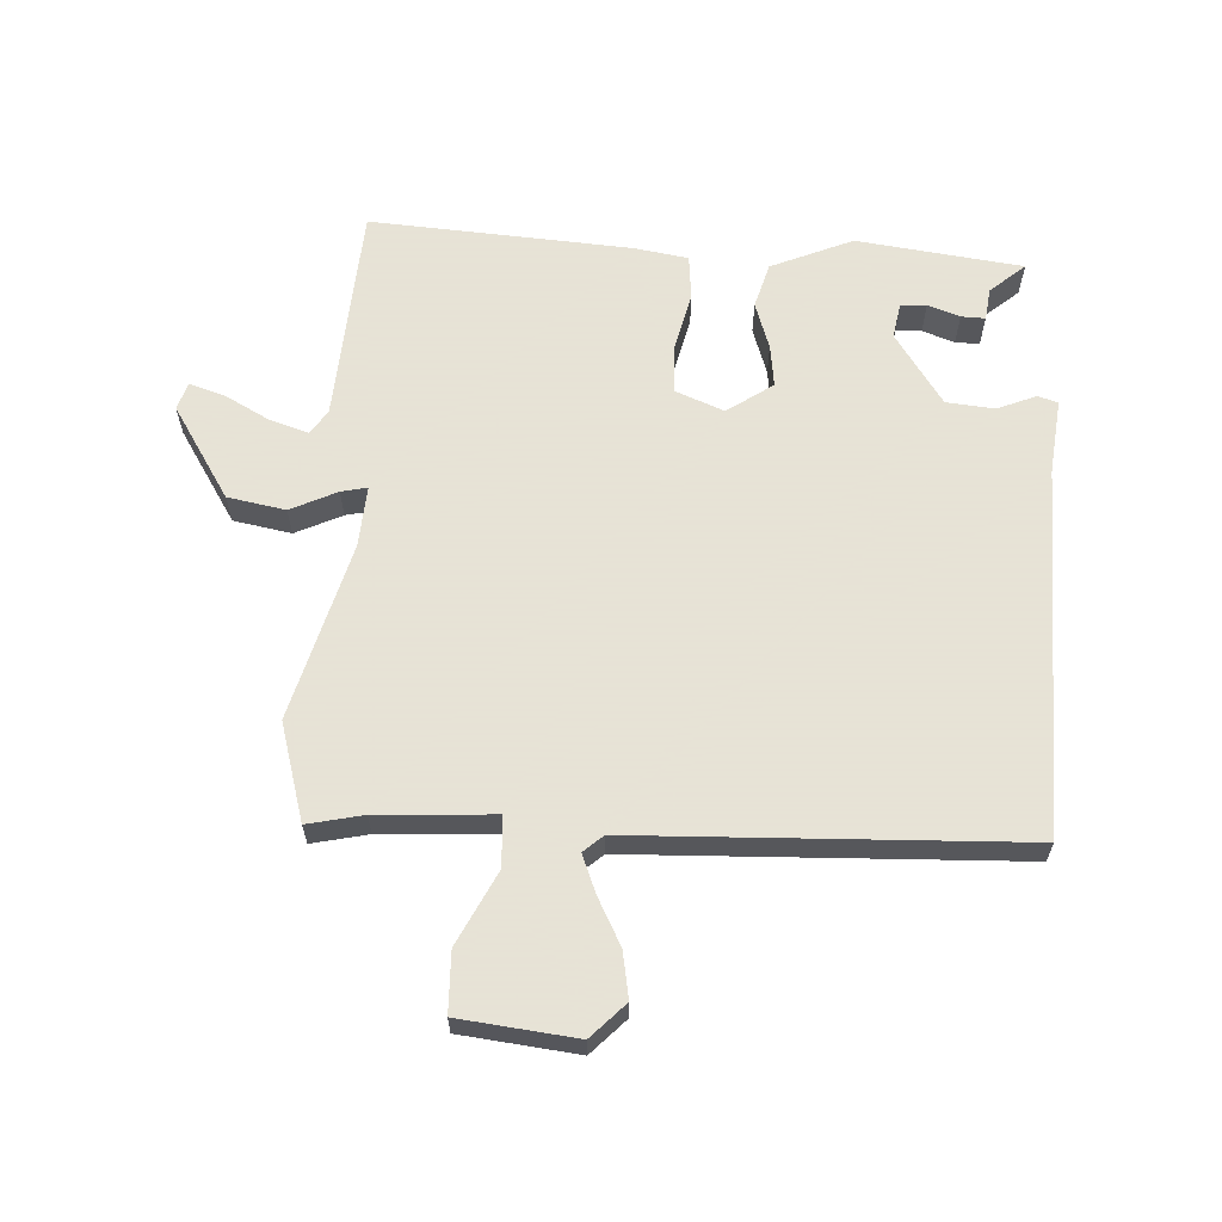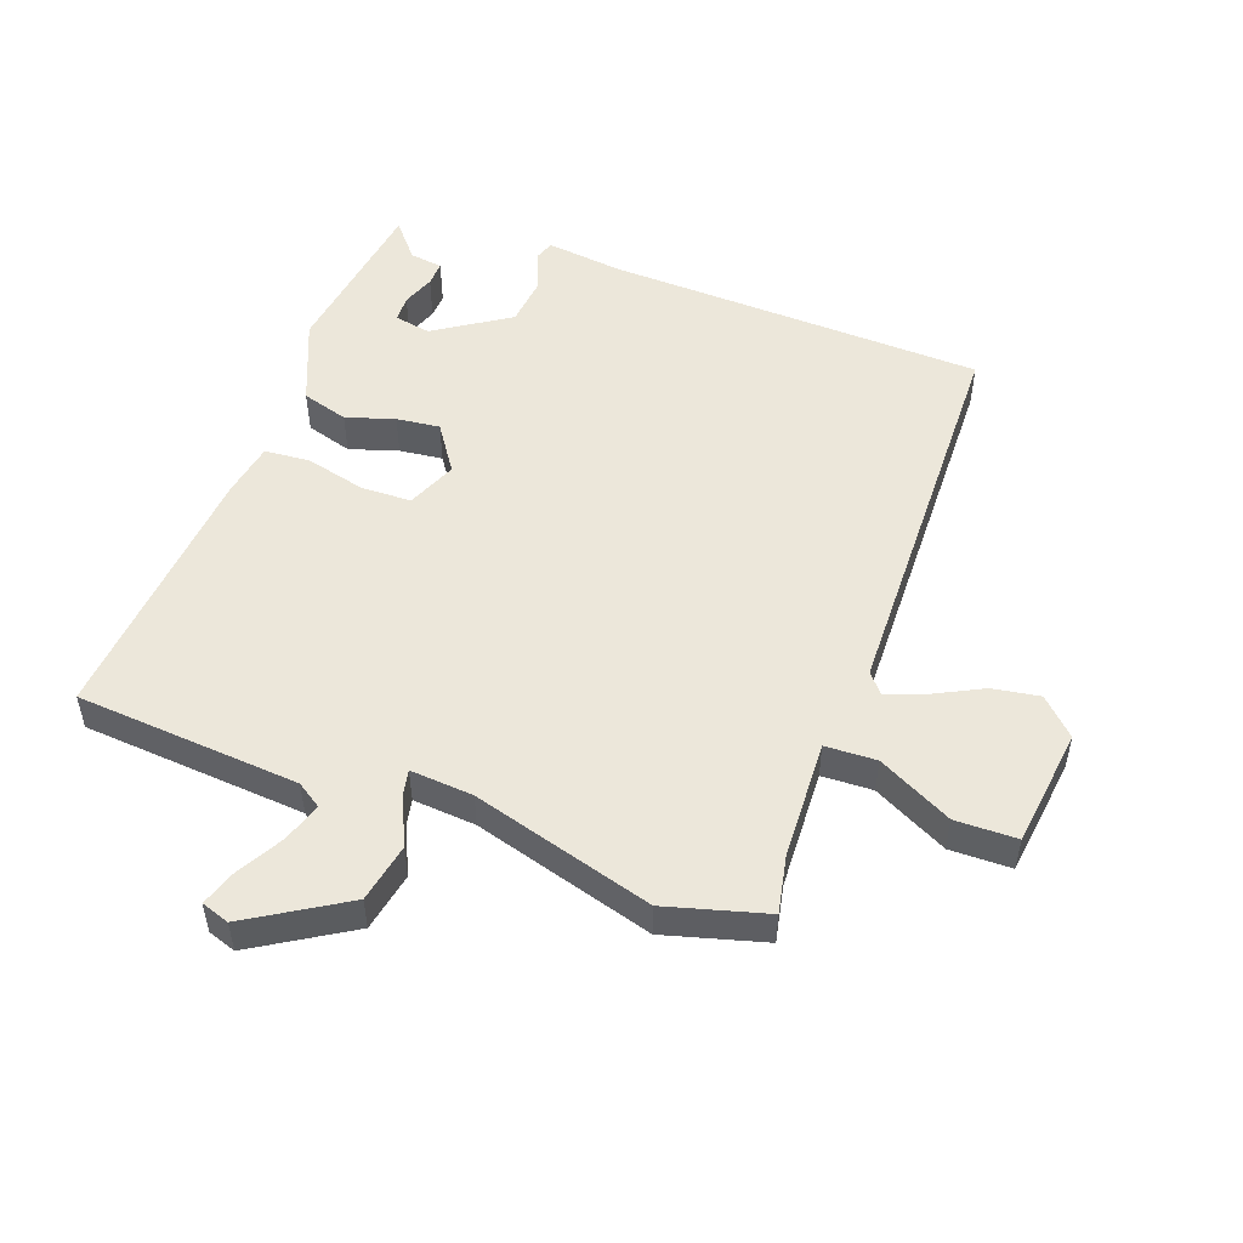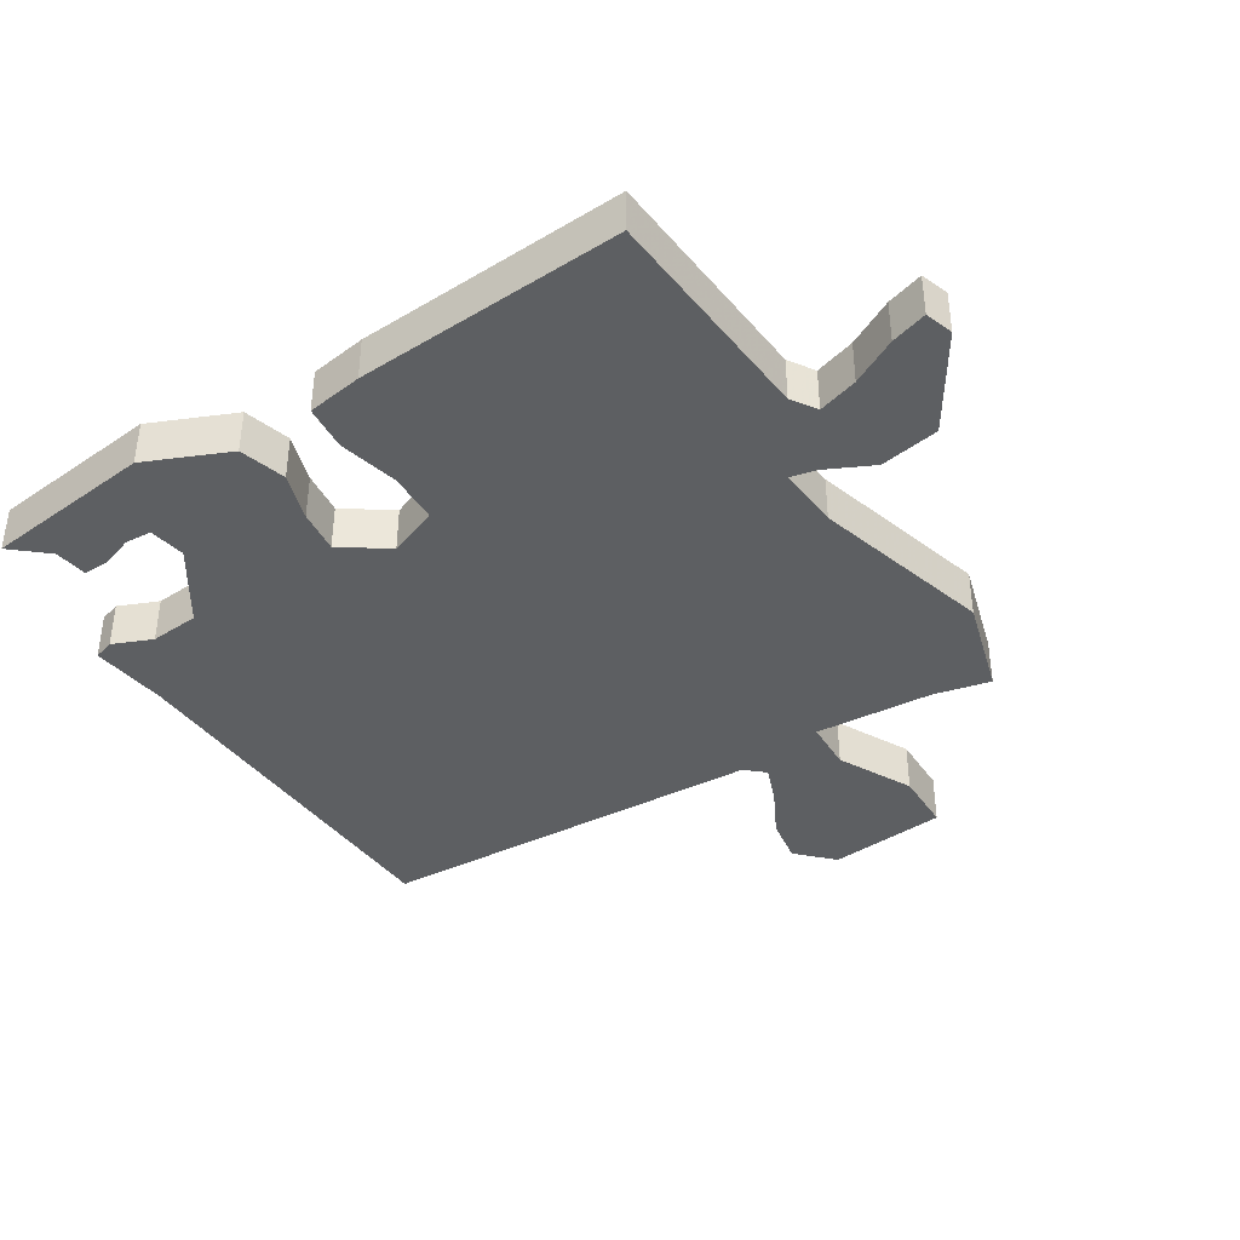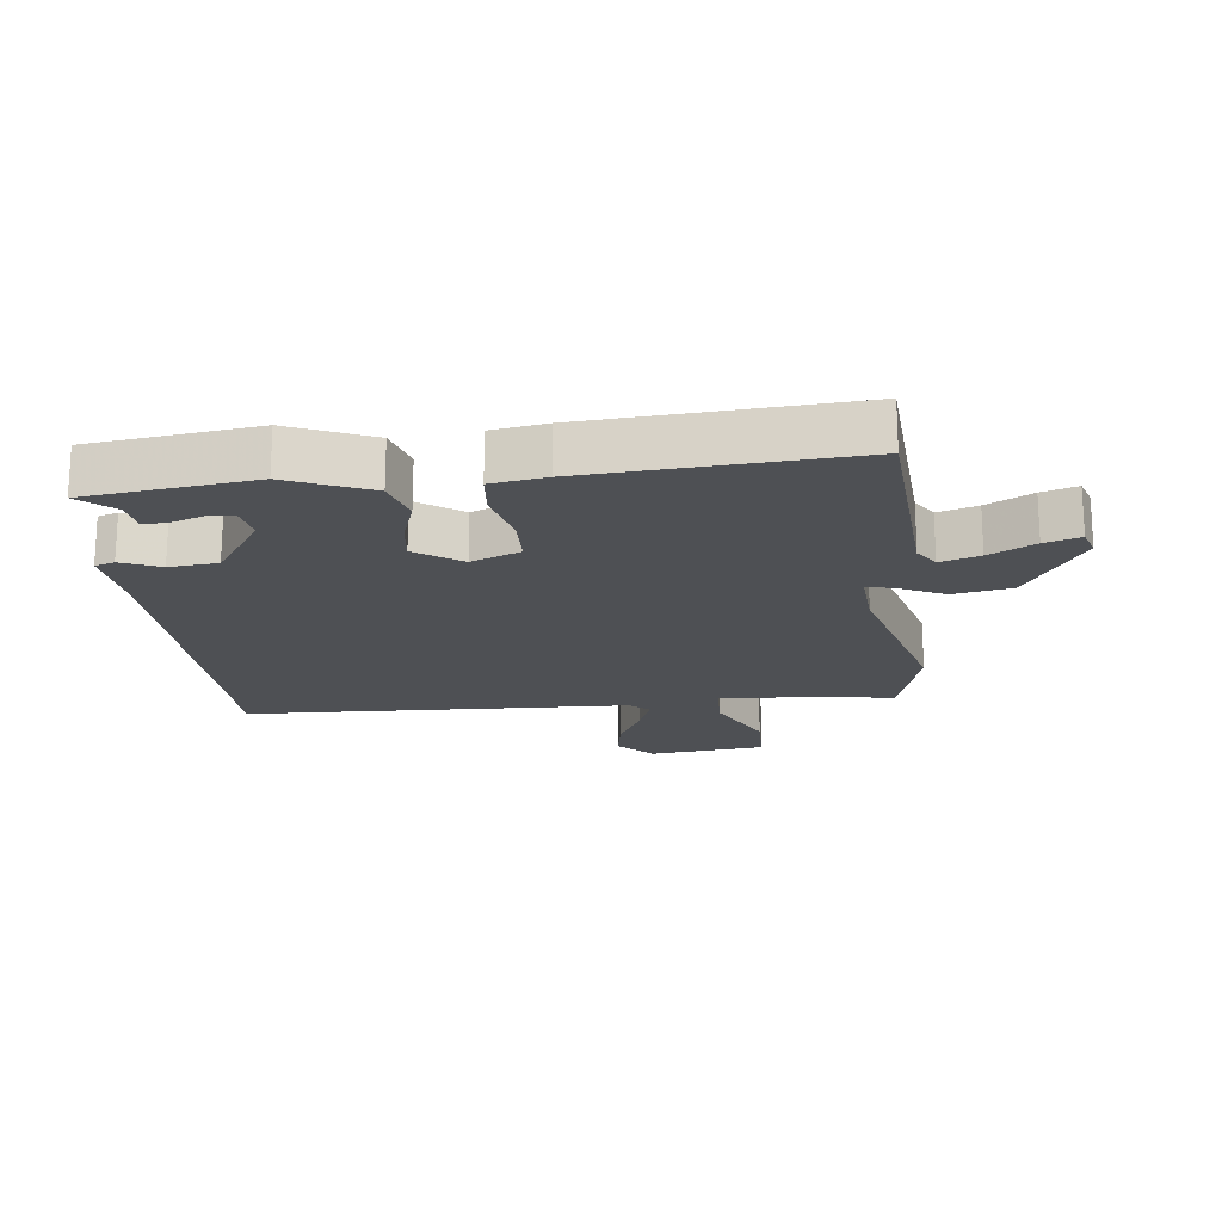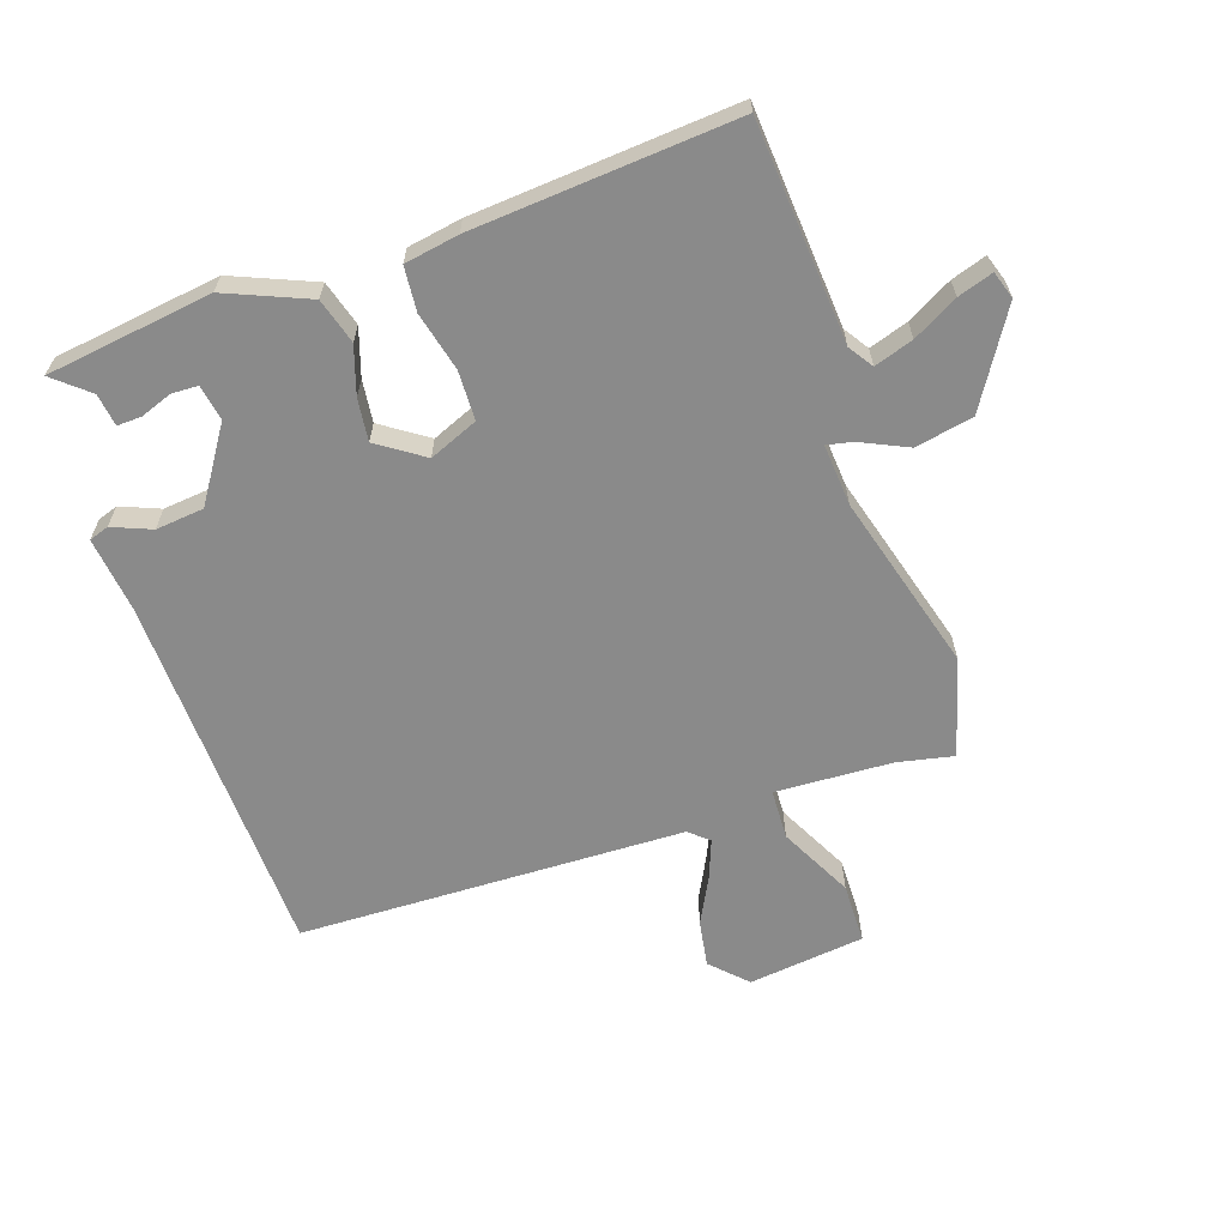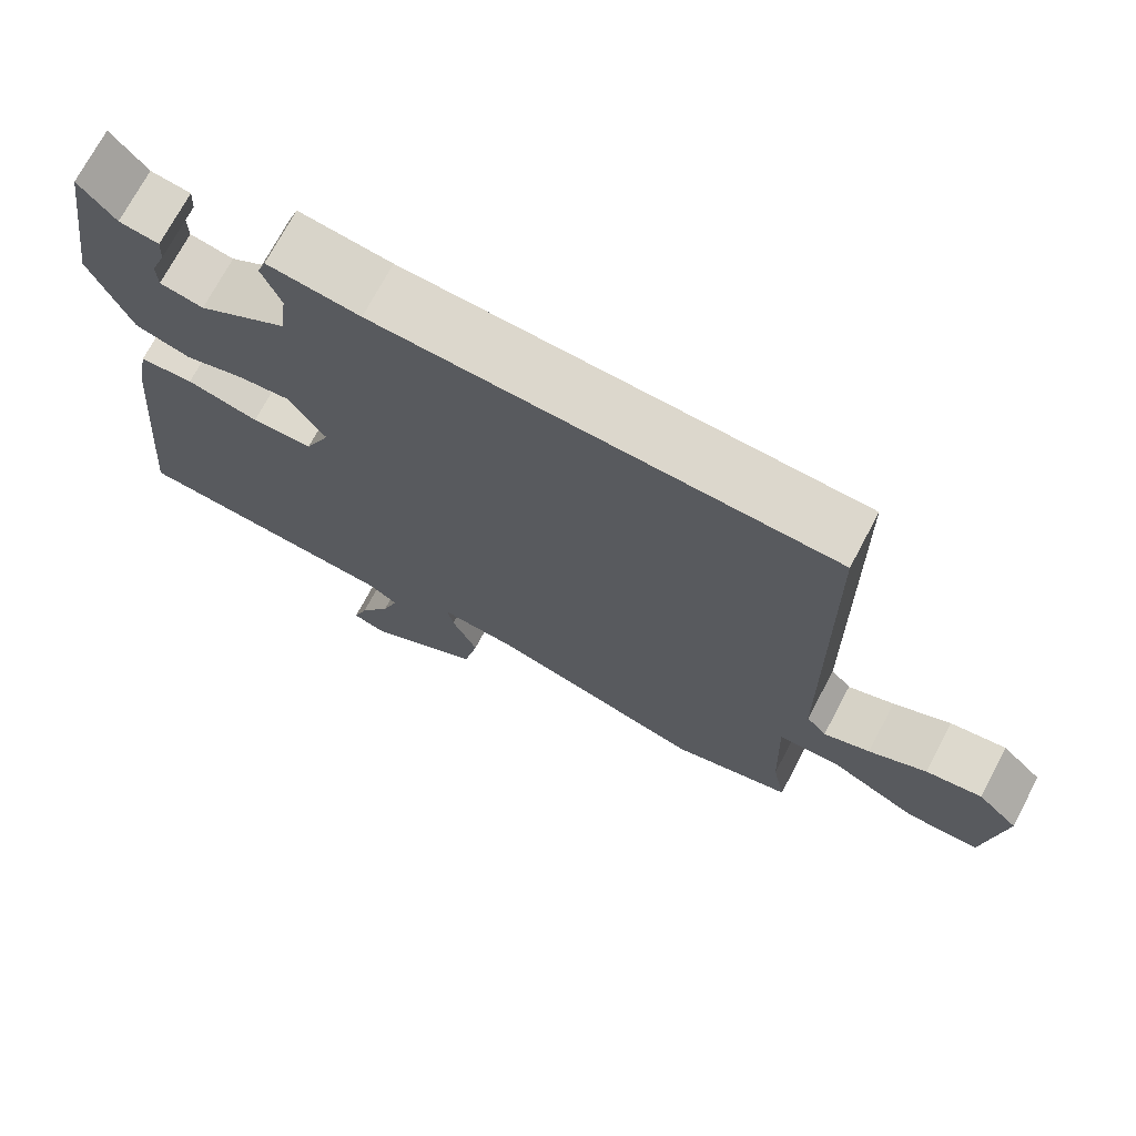
<metadata>
{"format":"obj","ext":"obj","renderer":"f3d","projection":"perspective","resolution":1024,"background":"white","views":[{"elev":62.8,"azim":-88.3,"up":"+Y"},{"elev":51.5,"azim":-160.6,"up":"+Y"},{"elev":-39.7,"azim":120.9,"up":"+Y"},{"elev":-18.7,"azim":95.1,"up":"+Y"},{"elev":-63.4,"azim":107.8,"up":"+Y"},{"elev":72.2,"azim":-152.1,"up":"+Z"}]}
</metadata>
<code>
v -0.354 0.07 -0.539
v -0.509 0.07 -0.498
v -0.492 0.07 -0.41
v -0.486 0.07 -0.226
v -0.565 0.07 -0.224
v -0.679 0.07 -0.284
v -0.774 0.07 -0.284
v -0.799 0.07 -0.101
v -0.746 0.07 -0.047
v -0.673 0.07 -0.058
v -0.598 0.07 -0.095
v -0.538 0.07 -0.117
v -0.512 0.07 -0.086
v -0.505 0.07 0.522
v 0.078 0.07 0.549
v 0.196 0.07 0.565
v 0.207 0.07 0.534
v 0.183 0.07 0.472
v 0.192 0.07 0.396
v 0.307 0.07 0.323
v 0.363 0.07 0.334
v 0.364 0.07 0.375
v 0.345 0.07 0.425
v 0.343 0.07 0.463
v 0.394 0.07 0.471
v 0.44 0.07 0.527
v 0.48 0.07 0.266
v 0.428 0.07 0.136
v 0.357 0.07 0.114
v 0.282 0.07 0.137
v 0.215 0.07 0.144
v 0.167 0.07 0.071
v 0.2 0.07 -0.005
v 0.278 0.07 -0.006
v 0.37 0.07 0.018
v 0.44 0.07 0.013
v 0.456 0.07 -0.072
v 0.494 0.07 -0.484
v 0.149 0.07 -0.515
v 0.111 0.07 -0.541
v 0.132 0.07 -0.602
v 0.172 0.07 -0.672
v 0.191 0.07 -0.727
v 0.148 0.07 -0.742
v -0.001 0.07 -0.653
v -0.02 0.07 -0.562
v 0.013 0.07 -0.488
v 0.021 0.07 -0.447
v -0.076 0.07 -0.456
v -0.354 0 -0.539
v -0.509 0 -0.498
v -0.492 0 -0.41
v -0.486 0 -0.226
v -0.565 0 -0.224
v -0.679 0 -0.284
v -0.774 0 -0.284
v -0.799 0 -0.101
v -0.746 0 -0.047
v -0.673 0 -0.058
v -0.598 0 -0.095
v -0.538 0 -0.117
v -0.512 0 -0.086
v -0.505 0 0.522
v 0.078 0 0.549
v 0.196 0 0.565
v 0.207 0 0.534
v 0.183 0 0.472
v 0.192 0 0.396
v 0.307 0 0.323
v 0.363 0 0.334
v 0.364 0 0.375
v 0.345 0 0.425
v 0.343 0 0.463
v 0.394 0 0.471
v 0.44 0 0.527
v 0.48 0 0.266
v 0.428 0 0.136
v 0.357 0 0.114
v 0.282 0 0.137
v 0.215 0 0.144
v 0.167 0 0.071
v 0.2 0 -0.005
v 0.278 0 -0.006
v 0.37 0 0.018
v 0.44 0 0.013
v 0.456 0 -0.072
v 0.494 0 -0.484
v 0.149 0 -0.515
v 0.111 0 -0.541
v 0.132 0 -0.602
v 0.172 0 -0.672
v 0.191 0 -0.727
v 0.148 0 -0.742
v -0.001 0 -0.653
v -0.02 0 -0.562
v 0.013 0 -0.488
v 0.021 0 -0.447
v -0.076 0 -0.456
f 44 45 46 47
f 44 47 48
f 41 42 43 44
f 40 41 44 48
f 39 40 48
f 38 39 48
f 37 38 48
f 34 35 36 37
f 33 34 37 48
f 32 33 48 49
f 27 28 29 30
f 27 30 31
f 25 26 27
f 22 23 24 25
f 21 22 25 27
f 20 21 27 31
f 15 16 17 18
f 13 14 15 18
f 12 13 18 19
f 8 9 10 11
f 8 11 12
f 5 6 7 8
f 4 5 8 12
f 49 1 2 3
f 32 49 3 4
f 19 20 31 32
f 4 12 19 32
f 96 95 94 93
f 97 96 93
f 93 92 91 90
f 97 93 90 89
f 97 89 88
f 97 88 87
f 97 87 86
f 86 85 84 83
f 97 86 83 82
f 98 97 82 81
f 79 78 77 76
f 80 79 76
f 76 75 74
f 74 73 72 71
f 76 74 71 70
f 80 76 70 69
f 67 66 65 64
f 67 64 63 62
f 68 67 62 61
f 60 59 58 57
f 61 60 57
f 57 56 55 54
f 61 57 54 53
f 52 51 50 98
f 53 52 98 81
f 81 80 69 68
f 81 68 61 53
f 1 50 51 2
f 2 51 52 3
f 3 52 53 4
f 4 53 54 5
f 5 54 55 6
f 6 55 56 7
f 7 56 57 8
f 8 57 58 9
f 9 58 59 10
f 10 59 60 11
f 11 60 61 12
f 12 61 62 13
f 13 62 63 14
f 14 63 64 15
f 15 64 65 16
f 16 65 66 17
f 17 66 67 18
f 18 67 68 19
f 19 68 69 20
f 20 69 70 21
f 21 70 71 22
f 22 71 72 23
f 23 72 73 24
f 24 73 74 25
f 25 74 75 26
f 26 75 76 27
f 27 76 77 28
f 28 77 78 29
f 29 78 79 30
f 30 79 80 31
f 31 80 81 32
f 32 81 82 33
f 33 82 83 34
f 34 83 84 35
f 35 84 85 36
f 36 85 86 37
f 37 86 87 38
f 38 87 88 39
f 39 88 89 40
f 40 89 90 41
f 41 90 91 42
f 42 91 92 43
f 43 92 93 44
f 44 93 94 45
f 45 94 95 46
f 46 95 96 47
f 47 96 97 48
f 48 97 98 49
f 49 98 50 1

</code>
